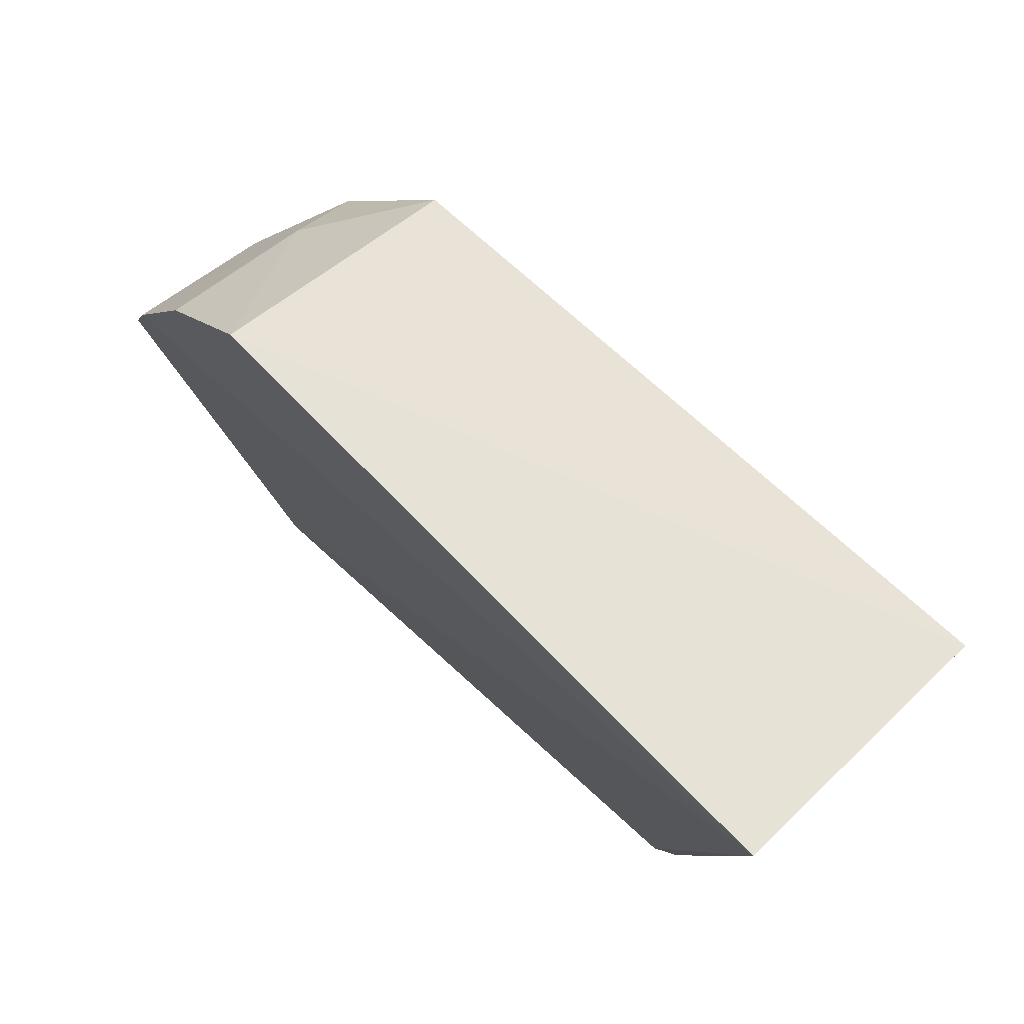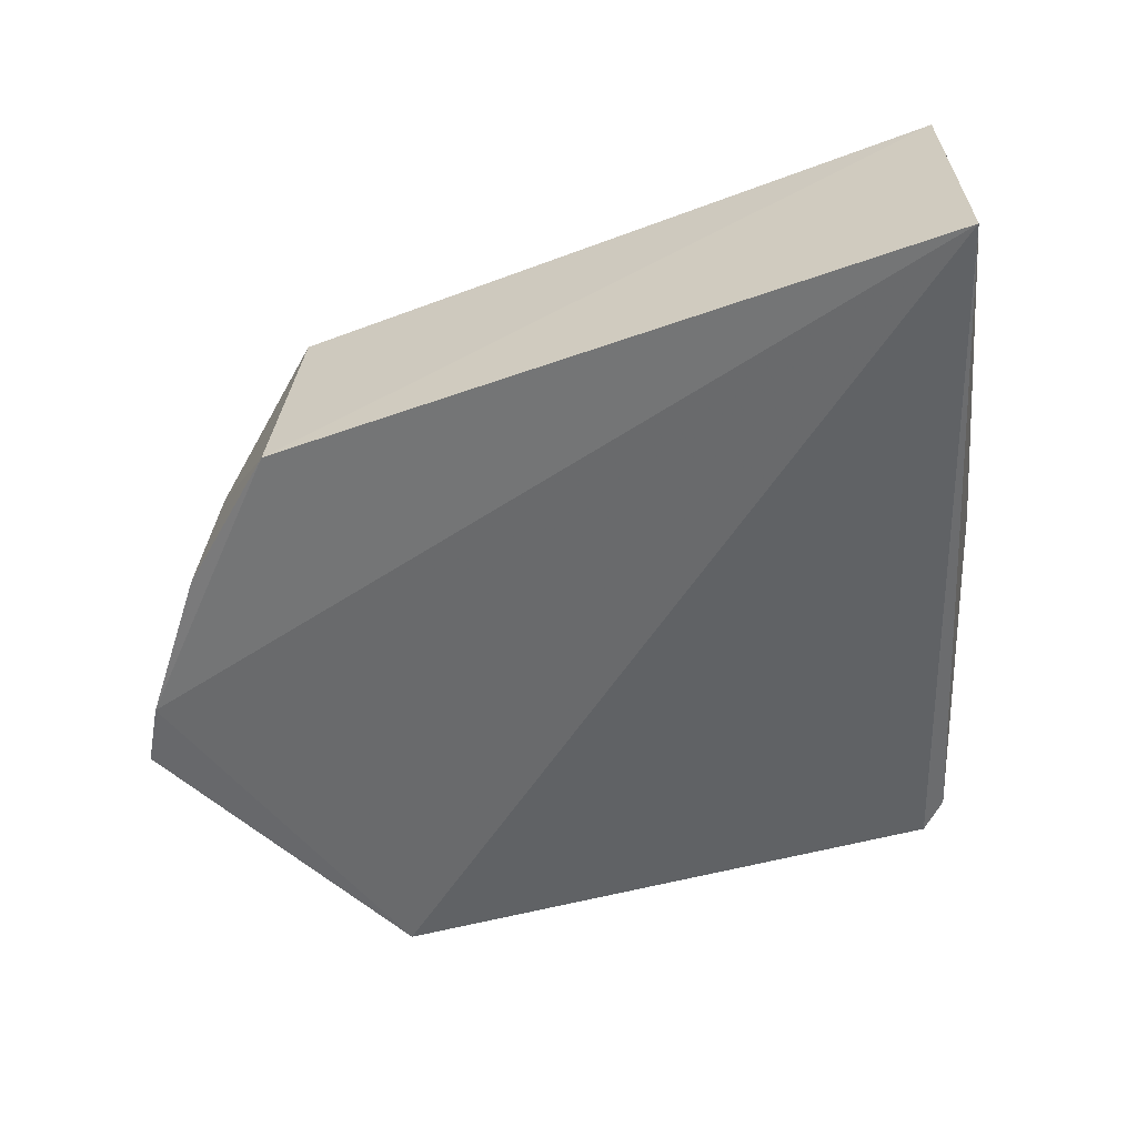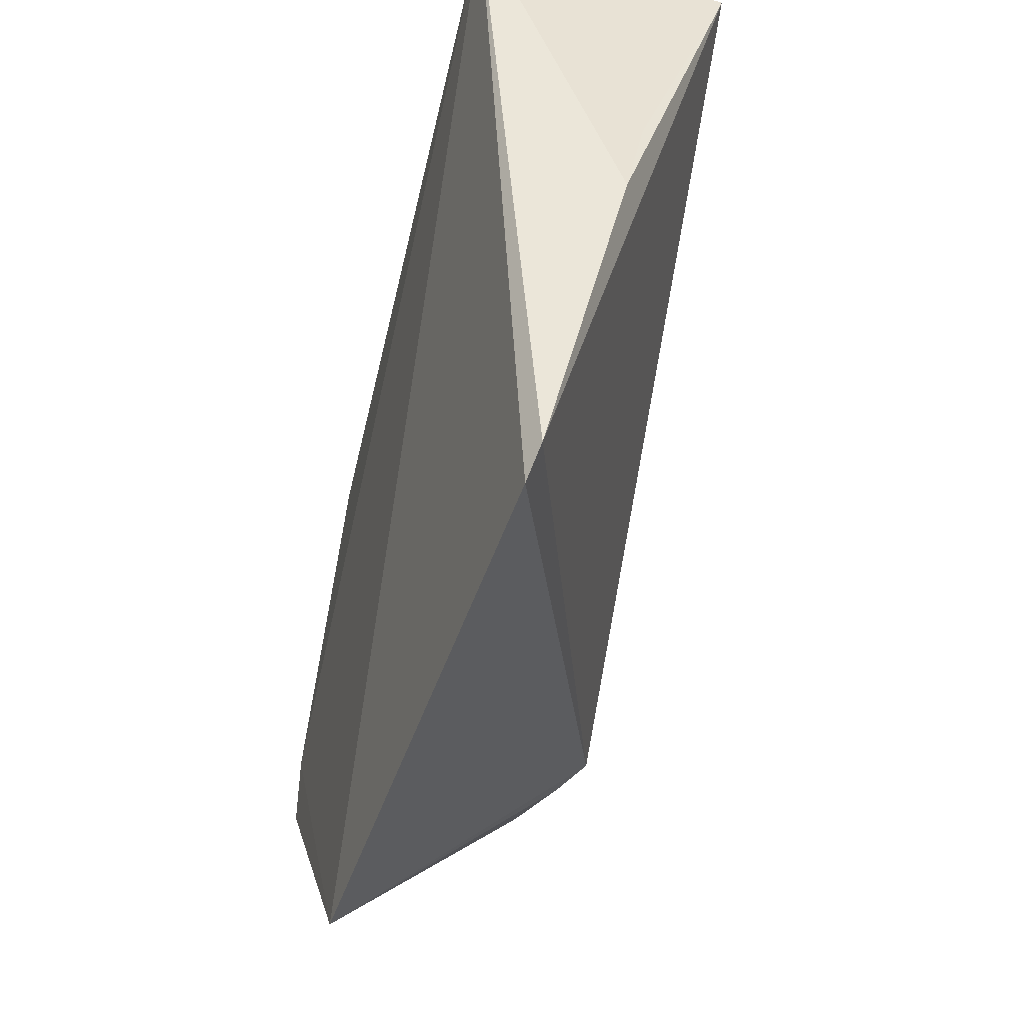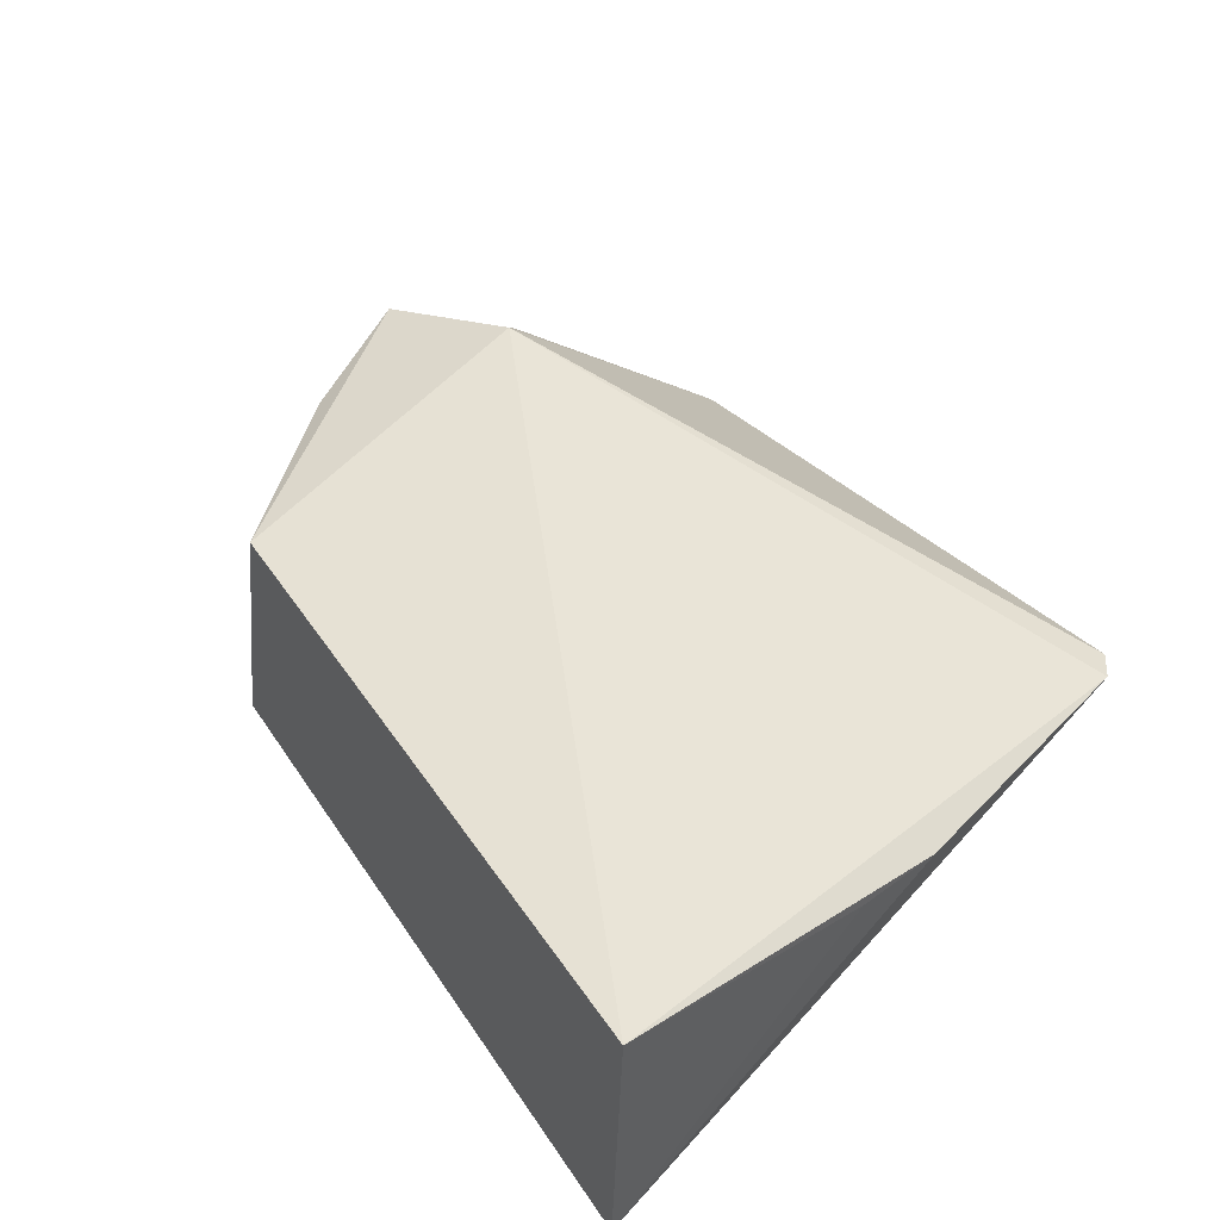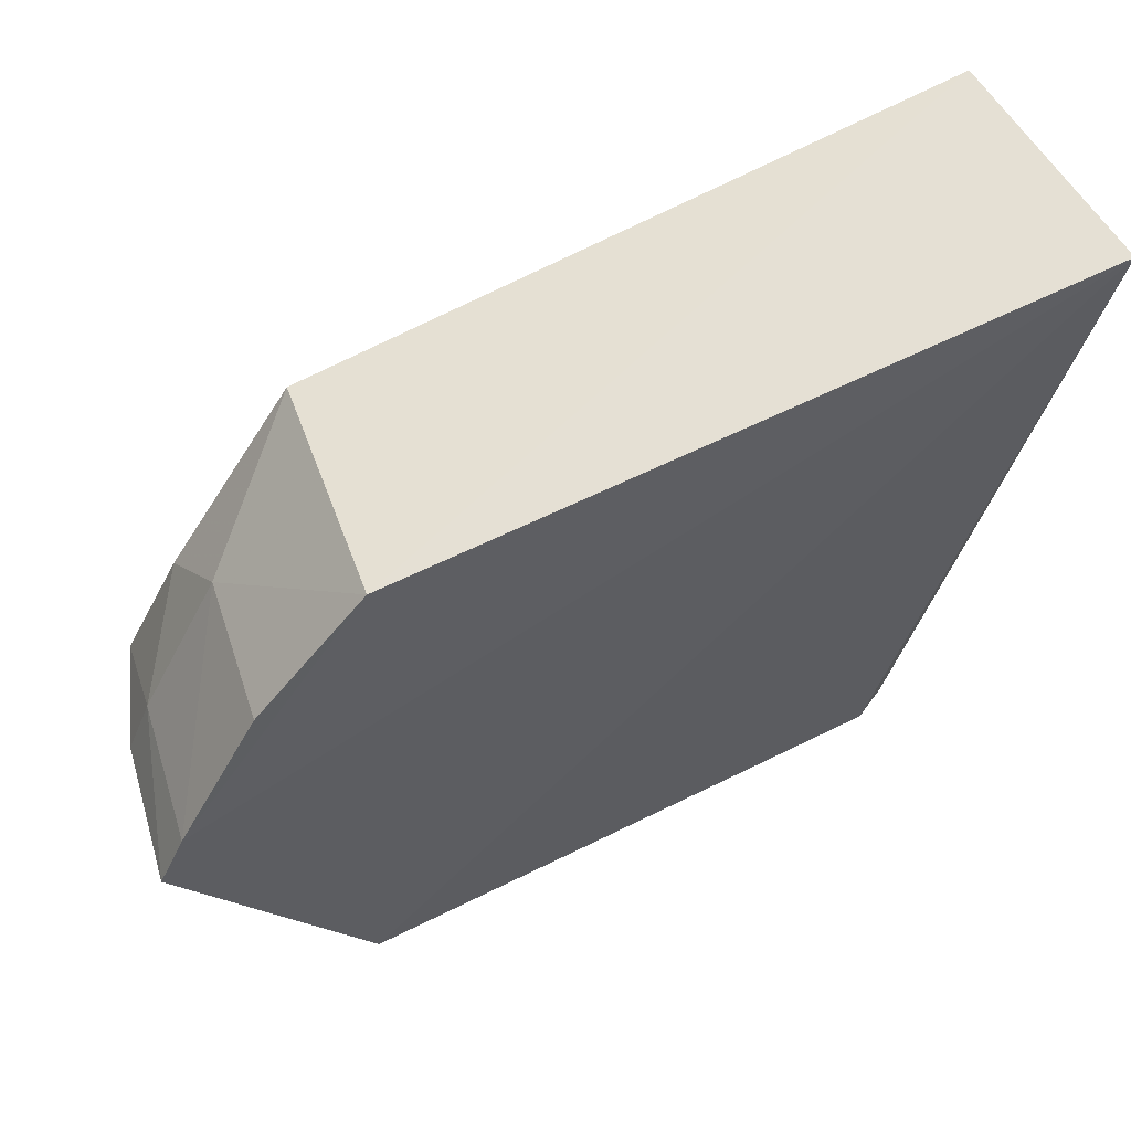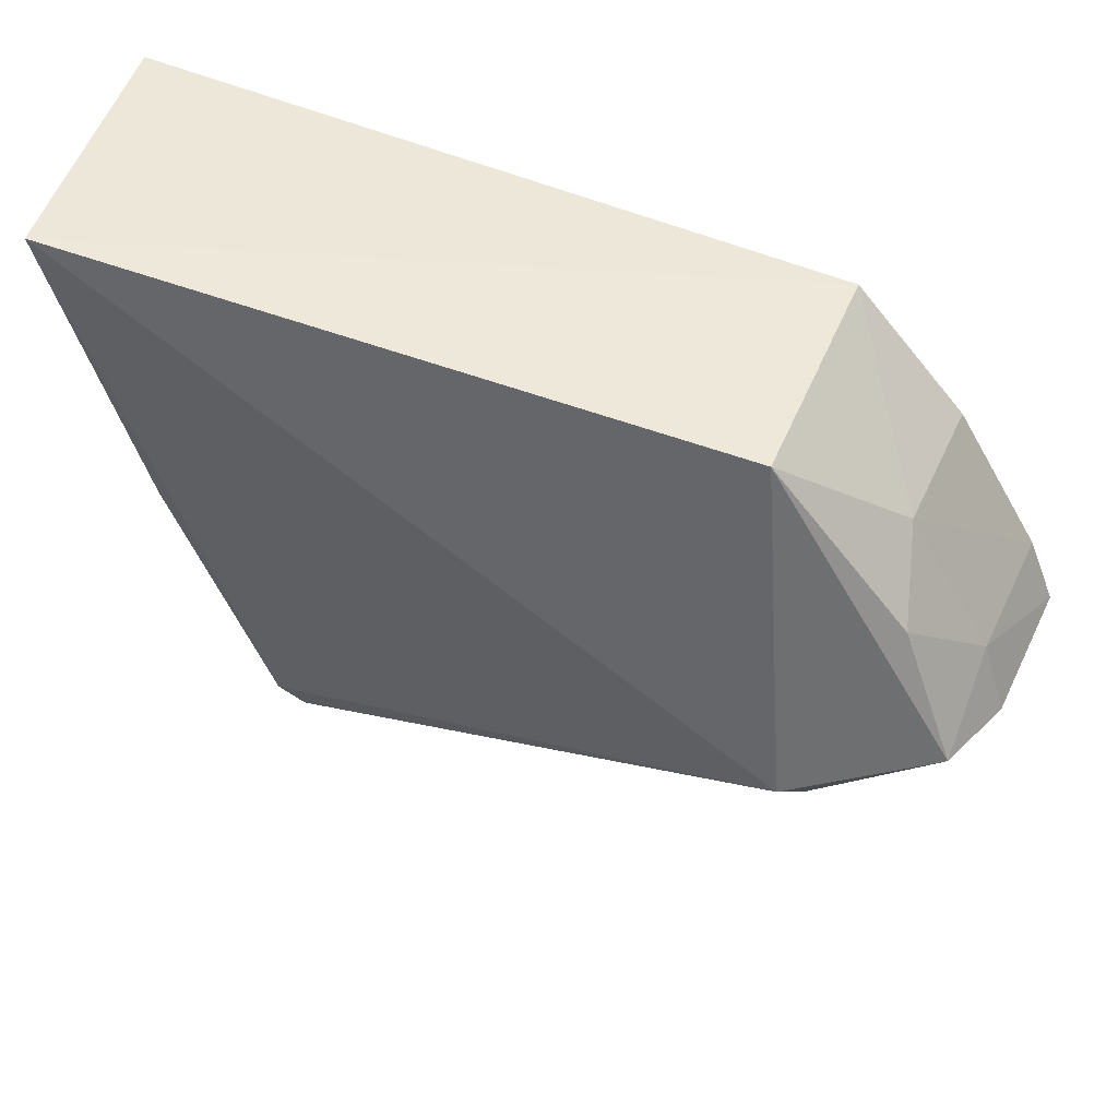
<metadata>
{"format":"obj","ext":"obj","renderer":"f3d","projection":"perspective","resolution":1024,"background":"white","views":[{"elev":70.7,"azim":-132.3,"up":"+Y"},{"elev":-55.6,"azim":-167.7,"up":"+Z"},{"elev":-52.1,"azim":-103.7,"up":"+Y"},{"elev":47.6,"azim":-130.1,"up":"+Z"},{"elev":55.1,"azim":156.6,"up":"+Y"},{"elev":44.1,"azim":18.2,"up":"+Y"}]}
</metadata>
<code>
v 0.03197 0.1331 0.06364
v 0.0434 0.1163 0.05886
v 0.03285 0.134 0.05095
v -0.003403 0.1392 0.05087
v 0.002303 0.1006 0.05543
v -0.002948 0.1382 0.06483
v 0.03786 0.1274 0.05881
v 0.03405 0.1148 0.06618
v 0.03409 0.0998 0.05216
v -0.001574 0.1178 0.05888
v 0.04168 0.1172 0.06386
v 0.04295 0.1201 0.05078
v 0.003663 0.0992 0.05497
v -0.001949 0.1229 0.0598
v 0.0388 0.1241 0.06287
v 0.03512 0.1135 0.06473
v 0.03857 0.1276 0.05097
v 0.04433 0.1168 0.05097
v 0.04215 0.1199 0.05847
f 6 1 3
f 6 3 4
f 7 3 1
f 8 6 5
f 8 1 6
f 10 4 5
f 10 5 6
f 11 1 8
f 11 9 2
f 12 9 4
f 12 4 3
f 13 9 8
f 13 8 5
f 13 5 4
f 13 4 9
f 14 10 6
f 14 6 4
f 14 4 10
f 15 7 1
f 15 1 11
f 16 11 8
f 16 8 9
f 16 9 11
f 17 12 3
f 17 3 7
f 17 7 12
f 18 2 9
f 18 9 12
f 19 15 11
f 19 11 2
f 19 12 7
f 19 7 15
f 19 18 12
f 19 2 18

</code>
